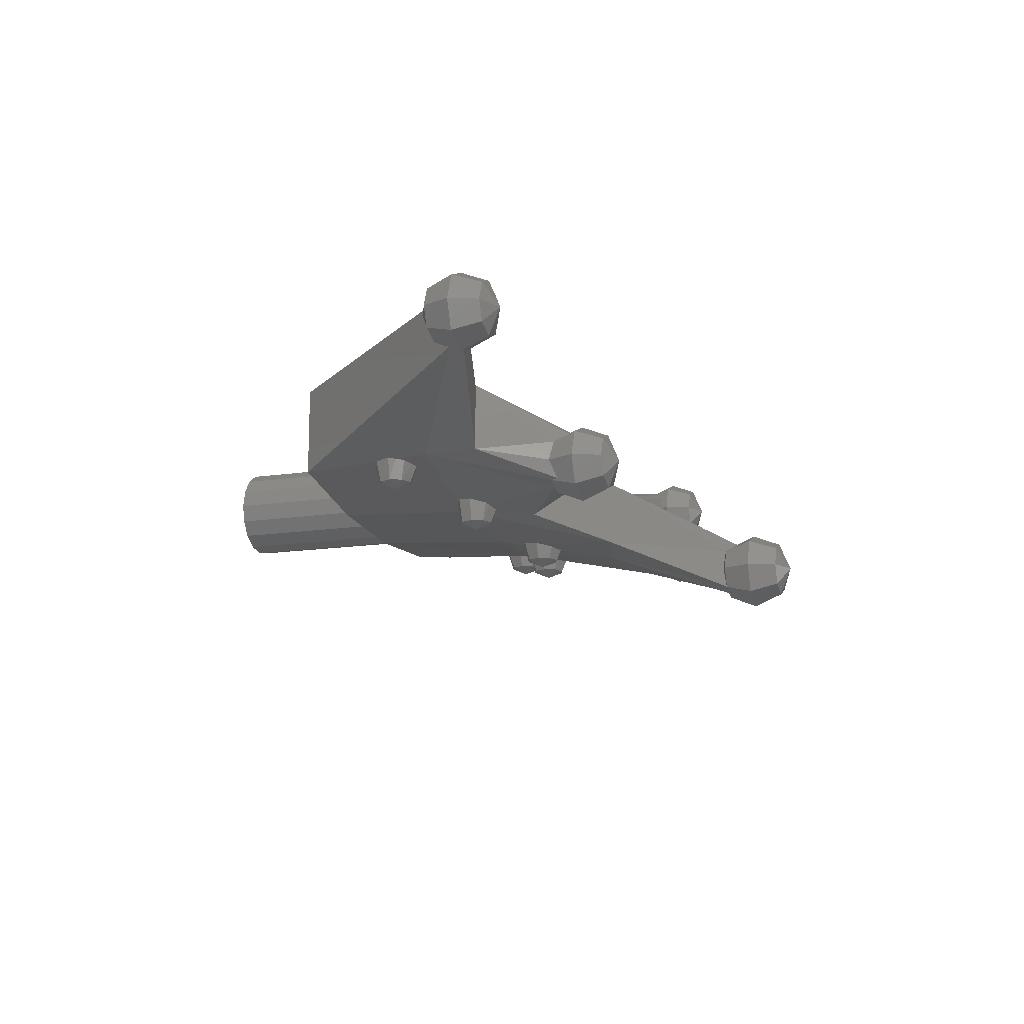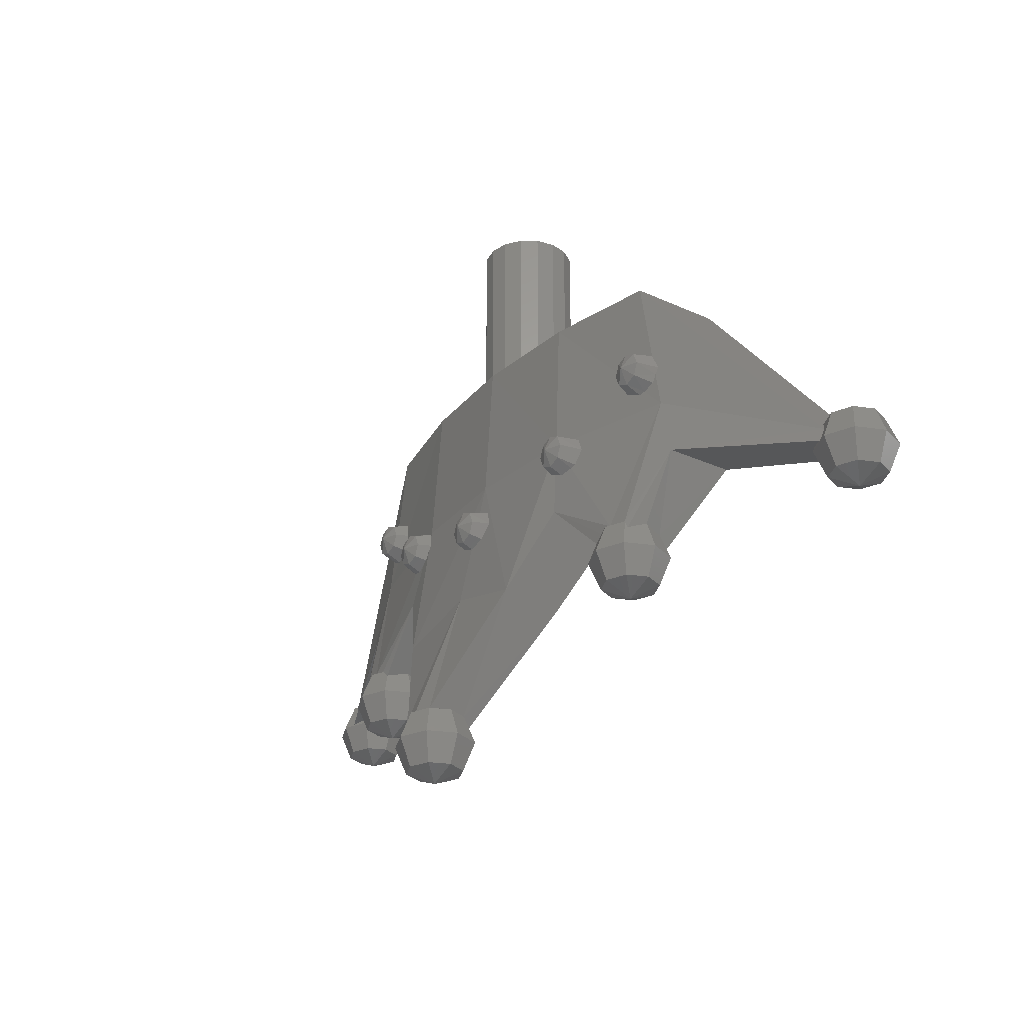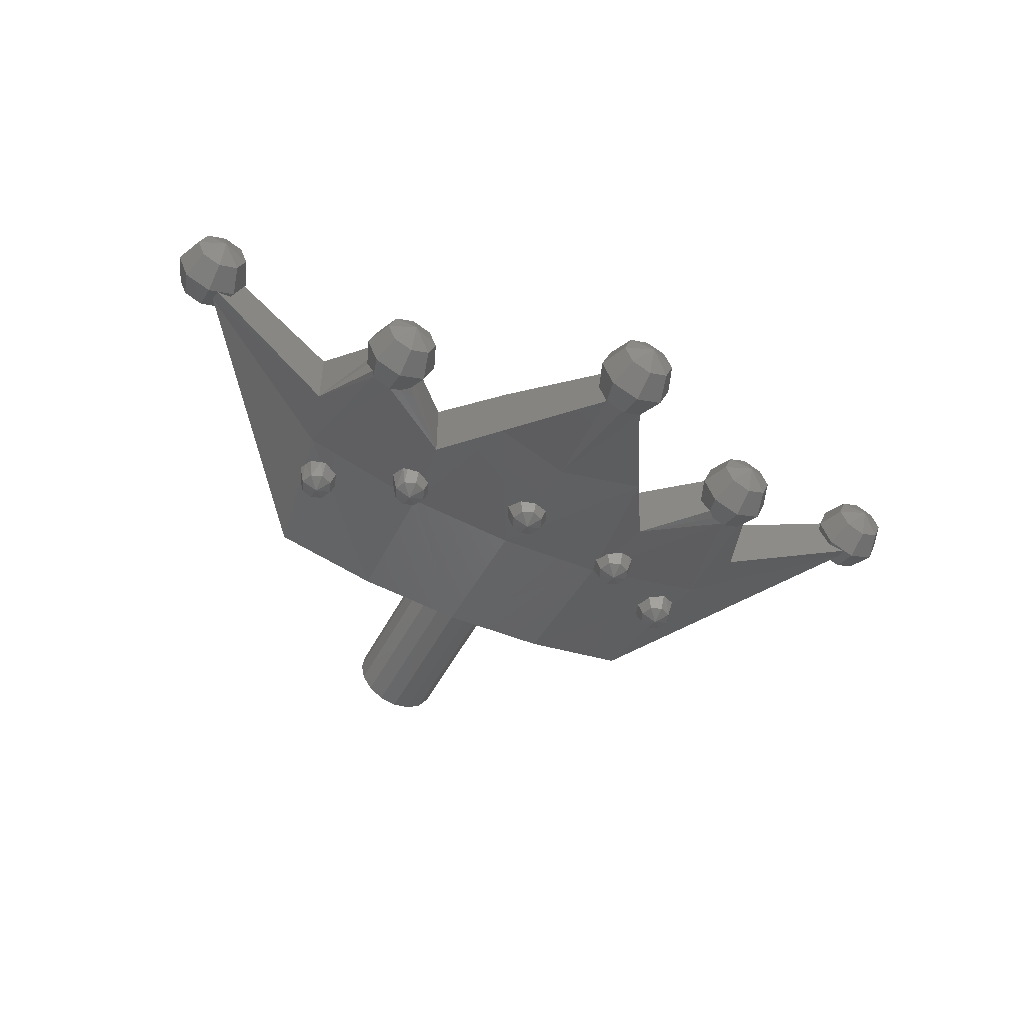
<metadata>
{"format":"stl","ext":"stl","renderer":"f3d","projection":"perspective","resolution":1024,"background":"white","views":[{"elev":-14.2,"azim":-71.3,"up":"+Z"},{"elev":-28.2,"azim":-124.8,"up":"+Y"},{"elev":-51.2,"azim":-27.0,"up":"+Z"}]}
</metadata>
<code>
# stl→obj: 341 verts, 540 faces
v 0.075 0.26 0
v 0.06929 0.26 -0.0287
v 0 0.26 0
v 0.05303 0.26 -0.05303
v 0.0287 0.26 -0.06929
v 0 0.26 -0.075
v -0.0287 0.26 -0.06929
v -0.05303 0.26 -0.05303
v -0.06929 0.26 -0.0287
v -0.075 0.26 -0
v -0.06929 0.26 0.0287
v -0.05303 0.26 0.05303
v -0.0287 0.26 0.06929
v -0 0.26 0.075
v 0.0287 0.26 0.06929
v 0.05303 0.26 0.05303
v 0.06929 0.26 0.0287
v 0 -0.6568 -0.1342
v 0 -0.6384 -0.1783
v -0.03124 -0.6568 -0.1471
v 0.03124 -0.6568 -0.1471
v 0.0442 -0.6568 -0.1783
v 0.03124 -0.6568 -0.2096
v 0 -0.6568 -0.2225
v -0.03124 -0.6568 -0.2096
v -0.0442 -0.6568 -0.1783
v -0.03124 -0.7452 -0.1471
v 0 -0.7634 -0.1783
v 0 -0.7452 -0.1342
v 0.03124 -0.7452 -0.1471
v 0.0442 -0.7452 -0.1783
v 0.03124 -0.7452 -0.2096
v 0 -0.7452 -0.2225
v -0.03124 -0.7452 -0.2096
v -0.0442 -0.7452 -0.1783
v -0.1911 -0.2339 0.04804
v -0.1298 -0.4851 -0.03828
v -0.00012 -0.2313 0.0362
v -0.3776 -0.2415 0.083
v -0.2047 -0.3611 0.015
v -0.4204 -0.331 0.0718
v -0.3485 0 0.116
v -0.6421 -0.3639 0.1492
v -0.6277 -0.3644 0.1434
v -0.6135 -0.3841 0.1288
v -0.3485 0 -0.0274
v -0.3919 -0.2326 -0.02896
v -0.6492 -0.3727 0.0606
v -0.4204 -0.331 -0.0362
v -0.646 -0.393 0.05352
v -0.3639 -0.4425 -0.08384
v -0.3692 -0.4545 -0.08304
v -0.3327 -0.4386 -0.08756
v -0.1828 -0.225 -0.07584
v -0.2047 -0.3611 -0.0974
v 0 -0.225 -0.0888
v -0.1341 -0.4779 -0.1394
v 0 -0.4431 -0.1357
v -0.1755 0 0.08528
v -0.0152 -0.6748 -0.133
v -0.02672 -0.6568 -0.1452
v -0.03092 -0.6566 -0.2093
v -0.03192 -0.6517 -0.1783
v -0.02816 -0.6549 -0.1502
v 0 -0.6682 -0.1294
v 0 -0.4532 -0.0316
v 0 -0.6534 -0.2144
v -0.6058 -0.382 0.1082
v -0.6213 -0.3862 0.06656
v -0.1759 0 -0.06304
v -0.6316 -0.3508 0.1394
v -0.6316 -0.3508 0.07704
v -0.6284 -0.3468 0.1082
v 0 0 0.075
v 0 -0.2313 0.0362
v -0.3541 -0.4711 -0.00544
v -0.3327 -0.4676 0.002
v -0.3768 -0.4425 -0.0526
v -0.3655 -0.4478 -0.0198
v -0.314 -0.4724 -0.00372
v -0.2976 -0.4556 -0.01752
v -0.2982 -0.4535 -0.08708
v -0.2874 -0.445 -0.0526
v -0.3115 -0.4425 -0.08804
v 0.1911 -0.2339 0.04804
v 0.00012 -0.2313 0.0362
v 0.1298 -0.4851 -0.03828
v 0.2047 -0.3611 0.015
v 0.3776 -0.2415 0.083
v 0.4204 -0.331 0.0718
v 0.6421 -0.3639 0.1492
v 0.3485 0 0.116
v 0.6277 -0.3644 0.1434
v 0.6135 -0.3841 0.1288
v 0.3919 -0.2326 -0.02896
v 0.3485 0 -0.0274
v 0.6492 -0.3727 0.0606
v 0.646 -0.393 0.05352
v 0.4204 -0.331 -0.0362
v 0.3639 -0.4425 -0.08384
v 0.3692 -0.4545 -0.08304
v 0.1828 -0.225 -0.07584
v 0.3327 -0.4386 -0.08756
v 0.2047 -0.3611 -0.0974
v 0.1341 -0.4779 -0.1394
v 0.1755 0 0.08528
v 0.0152 -0.6748 -0.133
v 0.02672 -0.6568 -0.1452
v 0.03092 -0.6566 -0.2093
v 0.03192 -0.6517 -0.1783
v 0.02816 -0.6549 -0.1502
v 0.6058 -0.382 0.1082
v 0.6213 -0.3862 0.06656
v 0.1759 0 -0.06304
v 0.6316 -0.3508 0.1394
v 0.6316 -0.3508 0.07704
v 0.6284 -0.3468 0.1082
v 0.3327 -0.4676 0.002
v 0.3541 -0.4711 -0.00544
v 0.3768 -0.4425 -0.0526
v 0.3655 -0.4478 -0.0198
v 0.2976 -0.4556 -0.01752
v 0.314 -0.4724 -0.00372
v 0.2982 -0.4535 -0.08708
v 0.2874 -0.445 -0.0526
v 0.3115 -0.4425 -0.08804
v 0.02688 -0.311 -0.1319
v 0.019 -0.33 -0.1319
v 0 -0.311 -0.143
v 0.019 -0.292 -0.1319
v 0 -0.2841 -0.1319
v -0.019 -0.292 -0.1319
v -0.02688 -0.311 -0.1319
v -0.019 -0.33 -0.1319
v 0 -0.3379 -0.1319
v 0.03748 -0.311 -0.1062
v 0.02572 -0.2853 -0.101
v 0 -0.2752 -0.0996
v -0.02572 -0.2853 -0.101
v -0.03748 -0.311 -0.1062
v 0.3699 -0.1823 -0.06216
v 0.3509 -0.1633 -0.07332
v 0.3777 -0.1633 -0.06216
v 0.3699 -0.1443 -0.06216
v 0.3509 -0.1365 -0.06216
v 0.3319 -0.1443 -0.06216
v 0.324 -0.1633 -0.06216
v 0.3319 -0.1823 -0.06216
v 0.3509 -0.1902 -0.06216
v 0.3812 -0.1751 -0.02856
v 0.3851 -0.1633 -0.02612
v 0.3762 -0.1887 -0.0302
v 0.3509 -0.1264 -0.03264
v 0.3743 -0.1379 -0.02832
v 0.3249 -0.1374 -0.03848
v 0.3592 -0.1974 -0.03412
v 0.3509 -0.201 -0.03624
v 0.2071 -0.2568 -0.1168
v 0.2339 -0.2568 -0.1056
v 0.2261 -0.2758 -0.1056
v 0.2261 -0.2378 -0.1056
v 0.2071 -0.2299 -0.1056
v 0.1881 -0.2378 -0.1056
v 0.1802 -0.2568 -0.1056
v 0.1881 -0.2758 -0.1056
v 0.2071 -0.2837 -0.1056
v 0.2411 -0.2568 -0.0692
v 0.2333 -0.2831 -0.07672
v 0.2304 -0.2335 -0.0666
v 0.2071 -0.2224 -0.07016
v 0.1802 -0.2299 -0.07876
v 0.1752 -0.2645 -0.08576
v 0.1826 -0.2812 -0.08716
v 0.226 -0.2868 -0.0792
v -0.3777 -0.1633 -0.06216
v -0.3509 -0.1633 -0.07332
v -0.3699 -0.1823 -0.06216
v -0.3699 -0.1443 -0.06216
v -0.3509 -0.1365 -0.06216
v -0.3319 -0.1443 -0.06216
v -0.324 -0.1633 -0.06216
v -0.3319 -0.1823 -0.06216
v -0.3509 -0.1902 -0.06216
v -0.3851 -0.1633 -0.02612
v -0.3812 -0.1751 -0.02856
v -0.3762 -0.1887 -0.0302
v -0.3743 -0.1379 -0.02832
v -0.3509 -0.1264 -0.03264
v -0.3249 -0.1374 -0.03848
v -0.3592 -0.1974 -0.03412
v -0.3509 -0.201 -0.03624
v -0.2071 -0.2568 -0.1168
v -0.2261 -0.2758 -0.1056
v -0.2339 -0.2568 -0.1056
v -0.2261 -0.2378 -0.1056
v -0.2071 -0.2299 -0.1056
v -0.1881 -0.2378 -0.1056
v -0.1802 -0.2568 -0.1056
v -0.1881 -0.2758 -0.1056
v -0.2071 -0.2837 -0.1056
v -0.2333 -0.2831 -0.07672
v -0.2411 -0.2568 -0.0692
v -0.2304 -0.2335 -0.0666
v -0.2071 -0.2224 -0.07016
v -0.1802 -0.2299 -0.07876
v -0.1826 -0.2812 -0.08716
v -0.1752 -0.2645 -0.08576
v -0.226 -0.2868 -0.0792
v 0.3327 -0.4425 -0.0968
v 0.3327 -0.4242 -0.0526
v 0.3014 -0.4425 -0.08384
v 0.3014 -0.5308 -0.02136
v 0.3327 -0.5492 -0.0526
v 0.3327 -0.5308 -0.0084
v 0.3639 -0.5308 -0.02136
v 0.3768 -0.5308 -0.0526
v 0.3639 -0.5308 -0.08384
v 0.3327 -0.5308 -0.0968
v 0.3014 -0.5308 -0.08384
v 0.2885 -0.5308 -0.0526
v 0.6629 -0.3325 0.1082
v 0.6629 -0.3508 0.1524
v 0.6942 -0.3508 0.1394
v 0.7071 -0.3508 0.1082
v 0.6942 -0.3508 0.07696
v 0.6629 -0.3508 0.064
v 0.6316 -0.3508 0.07696
v 0.6187 -0.3508 0.1082
v 0.6629 -0.4575 0.1082
v 0.6629 -0.4392 0.1524
v 0.6316 -0.4392 0.1394
v 0.6942 -0.4392 0.1394
v 0.7071 -0.4392 0.1082
v 0.6942 -0.4392 0.07696
v 0.6629 -0.4392 0.064
v 0.6316 -0.4392 0.07696
v 0.6187 -0.4392 0.1082
v -0.3327 -0.4242 -0.0526
v -0.3327 -0.4425 -0.0968
v -0.3014 -0.4425 -0.08384
v -0.3327 -0.5492 -0.0526
v -0.3014 -0.5308 -0.02136
v -0.3327 -0.5308 -0.0084
v -0.3639 -0.5308 -0.02136
v -0.3768 -0.5308 -0.0526
v -0.3639 -0.5308 -0.08384
v -0.3327 -0.5308 -0.0968
v -0.3014 -0.5308 -0.08384
v -0.2885 -0.5308 -0.0526
v -0.6629 -0.3508 0.1524
v -0.6629 -0.3325 0.1082
v -0.6942 -0.3508 0.1394
v -0.7071 -0.3508 0.1082
v -0.6942 -0.3508 0.07696
v -0.6629 -0.3508 0.064
v -0.6316 -0.3508 0.07696
v -0.6187 -0.3508 0.1082
v -0.6316 -0.4392 0.1394
v -0.6629 -0.4392 0.1524
v -0.6629 -0.4575 0.1082
v -0.6942 -0.4392 0.1394
v -0.7071 -0.4392 0.1082
v -0.6942 -0.4392 0.07696
v -0.6629 -0.4392 0.064
v -0.6316 -0.4392 0.07696
v -0.6187 -0.4392 0.1082
v 0.075 0 0
v 0.06929 0 -0.0287
v 0.05303 0 -0.05303
v 0.0287 0 -0.06929
v 0 0 -0.075
v -0.0287 0 -0.06929
v -0.05303 0 -0.05303
v -0.06929 0 -0.0287
v -0.075 0 -0
v -0.06929 0 0.0287
v -0.05303 0 0.05303
v -0.0287 0 0.06929
v -0 0 0.075
v 0.0287 0 0.06929
v 0.05303 0 0.05303
v 0.06929 0 0.0287
v -0.0442 -0.701 -0.1342
v 0 -0.701 -0.1158
v 0.0442 -0.701 -0.1342
v 0.06248 -0.701 -0.1783
v 0.0442 -0.701 -0.2225
v 0 -0.701 -0.2408
v -0.0442 -0.701 -0.2225
v -0.06248 -0.701 -0.1783
v 0.02484 -0.3358 -0.1119
v -0.02484 -0.3358 -0.1119
v 0 -0.345 -0.1146
v 0.3156 -0.1633 -0.04184
v 0.3257 -0.1885 -0.04116
v 0.1713 -0.2568 -0.0842
v 0.2071 -0.2926 -0.08396
v -0.3156 -0.1633 -0.04184
v -0.3257 -0.1885 -0.04116
v -0.1713 -0.2568 -0.0842
v -0.2071 -0.2926 -0.08396
v 0.2885 -0.4866 -0.0084
v 0.3327 -0.4866 0.00988
v 0.3327 -0.4425 -0.0084
v 0.3014 -0.4425 -0.02136
v 0.3768 -0.4866 -0.0084
v 0.3639 -0.4425 -0.02136
v 0.3952 -0.4866 -0.0526
v 0.3768 -0.4866 -0.0968
v 0.3327 -0.4866 -0.1151
v 0.2885 -0.4866 -0.0968
v 0.2702 -0.4866 -0.0526
v 0.2885 -0.4425 -0.0526
v 0.6187 -0.395 0.1524
v 0.6629 -0.395 0.1707
v 0.7071 -0.395 0.1524
v 0.7254 -0.395 0.1082
v 0.7071 -0.395 0.064
v 0.6629 -0.395 0.04572
v 0.6187 -0.395 0.064
v 0.6004 -0.395 0.1082
v -0.3327 -0.4425 -0.0084
v -0.3327 -0.4866 0.00988
v -0.2885 -0.4866 -0.0084
v -0.3014 -0.4425 -0.02136
v -0.3639 -0.4425 -0.02136
v -0.3768 -0.4866 -0.0084
v -0.3952 -0.4866 -0.0526
v -0.3768 -0.4866 -0.0968
v -0.3327 -0.4866 -0.1151
v -0.2885 -0.4866 -0.0968
v -0.2885 -0.4425 -0.0526
v -0.2702 -0.4866 -0.0526
v -0.6629 -0.395 0.1707
v -0.6187 -0.395 0.1524
v -0.7071 -0.395 0.1524
v -0.7254 -0.395 0.1082
v -0.7071 -0.395 0.064
v -0.6629 -0.395 0.04572
v -0.6187 -0.395 0.064
v -0.6004 -0.395 0.1082
f 1 2 3
f 2 4 3
f 4 5 3
f 5 6 3
f 6 7 3
f 7 8 3
f 8 9 3
f 9 10 3
f 10 11 3
f 11 12 3
f 12 13 3
f 13 14 3
f 14 15 3
f 15 16 3
f 16 17 3
f 17 1 3
f 18 19 20
f 21 19 18
f 22 19 21
f 23 19 22
f 24 19 23
f 25 19 24
f 26 19 25
f 20 19 26
f 27 28 29
f 29 28 30
f 30 28 31
f 31 28 32
f 32 28 33
f 33 28 34
f 34 28 35
f 35 28 27
f 36 37 38
f 36 39 40
f 39 41 40
f 42 43 44
f 39 42 44
f 39 44 45
f 41 39 45
f 46 47 48
f 49 50 48
f 47 49 48
f 49 51 52
f 53 54 55
f 47 54 53
f 51 47 53
f 51 49 47
f 56 57 54
f 56 58 57
f 36 42 39
f 36 59 42
f 60 37 61
f 62 63 57
f 64 61 57
f 63 64 57
f 37 60 65
f 65 66 37
f 58 67 62
f 62 57 58
f 37 36 40
f 68 41 45
f 68 69 41
f 40 55 37
f 54 57 55
f 47 46 70
f 71 43 42
f 46 48 72
f 71 42 73
f 47 70 54
f 74 38 75
f 76 77 41
f 49 52 78
f 49 78 79
f 79 76 41
f 49 79 41
f 40 80 81
f 82 55 83
f 53 55 84
f 82 84 55
f 52 51 78
f 85 86 87
f 87 86 66
f 85 88 89
f 89 88 90
f 91 92 93
f 92 89 93
f 93 89 94
f 89 90 94
f 95 96 97
f 98 99 97
f 99 95 97
f 100 99 101
f 102 103 104
f 102 95 103
f 95 100 103
f 99 100 95
f 105 56 102
f 58 56 105
f 92 85 89
f 106 85 92
f 107 108 87
f 109 105 110
f 105 108 111
f 105 111 110
f 65 107 87
f 87 66 65
f 109 67 58
f 58 105 109
f 88 85 87
f 90 112 94
f 112 90 113
f 88 87 104
f 104 105 102
f 114 96 95
f 92 91 115
f 116 97 96
f 115 117 92
f 95 102 114
f 75 86 74
f 90 118 119
f 120 101 99
f 121 120 99
f 90 119 121
f 90 121 99
f 122 123 88
f 124 125 104
f 103 126 104
f 124 104 126
f 101 120 100
f 86 75 66
f 75 38 66
f 37 66 38
f 127 128 129
f 130 127 129
f 131 130 129
f 132 131 129
f 133 132 129
f 134 133 129
f 135 134 129
f 128 135 129
f 136 130 137
f 127 130 136
f 137 131 138
f 130 131 137
f 131 139 138
f 131 132 139
f 132 140 139
f 132 133 140
f 141 142 143
f 143 142 144
f 144 142 145
f 145 142 146
f 146 142 147
f 147 142 148
f 148 142 149
f 149 142 141
f 150 143 151
f 150 141 143
f 150 152 141
f 145 153 154
f 144 145 154
f 146 155 153
f 145 146 153
f 141 152 156
f 149 141 156
f 149 156 157
f 158 159 160
f 158 161 159
f 158 162 161
f 158 163 162
f 158 164 163
f 158 165 164
f 158 166 165
f 158 160 166
f 159 167 168
f 159 168 160
f 161 169 167
f 161 167 159
f 170 169 161
f 162 170 161
f 171 170 162
f 163 171 162
f 172 165 173
f 160 168 174
f 175 176 177
f 178 176 175
f 179 176 178
f 180 176 179
f 181 176 180
f 182 176 181
f 183 176 182
f 177 176 183
f 184 175 185
f 175 177 185
f 177 186 185
f 179 187 188
f 178 187 179
f 180 188 189
f 179 188 180
f 177 190 186
f 183 190 177
f 183 191 190
f 192 193 194
f 192 194 195
f 192 195 196
f 192 196 197
f 192 197 198
f 192 198 199
f 192 199 200
f 192 200 193
f 194 201 202
f 194 193 201
f 195 202 203
f 195 194 202
f 204 195 203
f 196 195 204
f 205 196 204
f 197 196 205
f 206 199 207
f 193 208 201
f 209 210 100
f 211 210 209
f 212 213 214
f 214 213 215
f 215 213 216
f 216 213 217
f 217 213 218
f 218 213 219
f 219 213 220
f 220 213 212
f 221 115 222
f 221 222 223
f 221 223 224
f 221 224 225
f 221 225 226
f 221 226 227
f 221 227 228
f 221 228 115
f 229 230 231
f 229 232 230
f 229 233 232
f 229 234 233
f 229 235 234
f 229 236 235
f 229 237 236
f 229 231 237
f 238 239 51
f 238 240 239
f 241 242 243
f 241 243 244
f 241 244 245
f 241 245 246
f 241 246 247
f 241 247 248
f 241 248 249
f 241 249 242
f 250 71 251
f 252 250 251
f 253 252 251
f 254 253 251
f 255 254 251
f 256 255 251
f 257 256 251
f 71 257 251
f 258 259 260
f 259 261 260
f 261 262 260
f 262 263 260
f 263 264 260
f 264 265 260
f 265 266 260
f 266 258 260
f 1 267 268
f 1 268 2
f 2 268 269
f 2 269 4
f 4 269 270
f 4 270 5
f 5 270 271
f 5 271 6
f 6 271 272
f 6 272 7
f 7 272 273
f 7 273 8
f 8 273 274
f 8 274 9
f 9 274 275
f 9 275 10
f 10 275 276
f 10 276 11
f 11 276 277
f 11 277 12
f 12 277 278
f 12 278 13
f 13 278 279
f 13 279 14
f 14 279 280
f 14 280 15
f 15 280 281
f 15 281 16
f 16 281 282
f 16 282 17
f 17 282 267
f 17 267 1
f 283 284 18
f 283 18 20
f 284 285 21
f 284 21 18
f 285 286 22
f 285 22 21
f 286 287 23
f 286 23 22
f 287 288 24
f 287 24 23
f 288 289 25
f 288 25 24
f 289 290 26
f 289 26 25
f 290 283 20
f 290 20 26
f 284 283 27
f 284 27 29
f 285 284 29
f 285 29 30
f 286 285 30
f 286 30 31
f 287 286 31
f 287 31 32
f 288 287 32
f 288 32 33
f 289 288 33
f 289 33 34
f 290 289 34
f 290 34 35
f 283 290 35
f 283 35 27
f 77 80 40
f 77 40 41
f 271 56 54
f 271 54 70
f 59 36 38
f 59 38 74
f 57 61 37
f 57 37 55
f 69 50 49
f 69 49 41
f 46 72 73
f 46 73 42
f 59 70 46
f 59 46 42
f 74 271 70
f 74 70 59
f 40 81 83
f 40 83 55
f 88 123 118
f 88 118 90
f 102 56 271
f 102 271 114
f 86 85 106
f 86 106 74
f 87 108 105
f 87 105 104
f 99 98 113
f 99 113 90
f 117 116 96
f 117 96 92
f 96 114 106
f 96 106 92
f 114 271 74
f 114 74 106
f 125 122 88
f 125 88 104
f 127 136 291
f 127 291 128
f 292 140 133
f 292 133 134
f 293 292 134
f 293 134 135
f 128 291 293
f 128 293 135
f 144 154 151
f 144 151 143
f 147 294 155
f 147 155 146
f 148 295 294
f 148 294 147
f 149 157 295
f 149 295 148
f 296 171 163
f 296 163 164
f 172 296 164
f 172 164 165
f 166 297 173
f 166 173 165
f 166 160 174
f 166 174 297
f 184 187 178
f 184 178 175
f 189 298 181
f 189 181 180
f 298 299 182
f 298 182 181
f 299 191 183
f 299 183 182
f 197 205 300
f 197 300 198
f 198 300 207
f 198 207 199
f 206 301 200
f 206 200 199
f 208 193 200
f 208 200 301
f 302 303 304
f 302 304 305
f 303 306 307
f 303 307 304
f 306 308 120
f 306 120 307
f 308 309 100
f 308 100 120
f 309 310 209
f 309 209 100
f 310 311 211
f 310 211 209
f 311 312 313
f 311 313 211
f 312 302 305
f 312 305 313
f 303 302 212
f 303 212 214
f 306 303 214
f 306 214 215
f 308 306 215
f 308 215 216
f 309 308 216
f 309 216 217
f 310 309 217
f 310 217 218
f 311 310 218
f 311 218 219
f 312 311 219
f 312 219 220
f 302 312 220
f 302 220 212
f 314 315 222
f 314 222 115
f 315 316 223
f 315 223 222
f 316 317 224
f 316 224 223
f 317 318 225
f 317 225 224
f 318 319 226
f 318 226 225
f 319 320 227
f 319 227 226
f 320 321 228
f 320 228 227
f 321 314 115
f 321 115 228
f 315 314 231
f 315 231 230
f 316 315 230
f 316 230 232
f 317 316 232
f 317 232 233
f 318 317 233
f 318 233 234
f 319 318 234
f 319 234 235
f 320 319 235
f 320 235 236
f 321 320 236
f 321 236 237
f 314 321 237
f 314 237 231
f 322 323 324
f 322 324 325
f 326 327 323
f 326 323 322
f 78 328 327
f 78 327 326
f 51 329 328
f 51 328 78
f 239 330 329
f 239 329 51
f 240 331 330
f 240 330 239
f 332 333 331
f 332 331 240
f 325 324 333
f 325 333 332
f 242 324 323
f 242 323 243
f 243 323 327
f 243 327 244
f 244 327 328
f 244 328 245
f 245 328 329
f 245 329 246
f 246 329 330
f 246 330 247
f 247 330 331
f 247 331 248
f 248 331 333
f 248 333 249
f 249 333 324
f 249 324 242
f 250 334 335
f 250 335 71
f 252 336 334
f 252 334 250
f 253 337 336
f 253 336 252
f 254 338 337
f 254 337 253
f 255 339 338
f 255 338 254
f 256 340 339
f 256 339 255
f 257 341 340
f 257 340 256
f 71 335 341
f 71 341 257
f 258 335 334
f 258 334 259
f 259 334 336
f 259 336 261
f 261 336 337
f 261 337 262
f 262 337 338
f 262 338 263
f 263 338 339
f 263 339 264
f 264 339 340
f 264 340 265
f 265 340 341
f 265 341 266
f 266 341 335
f 266 335 258

</code>
